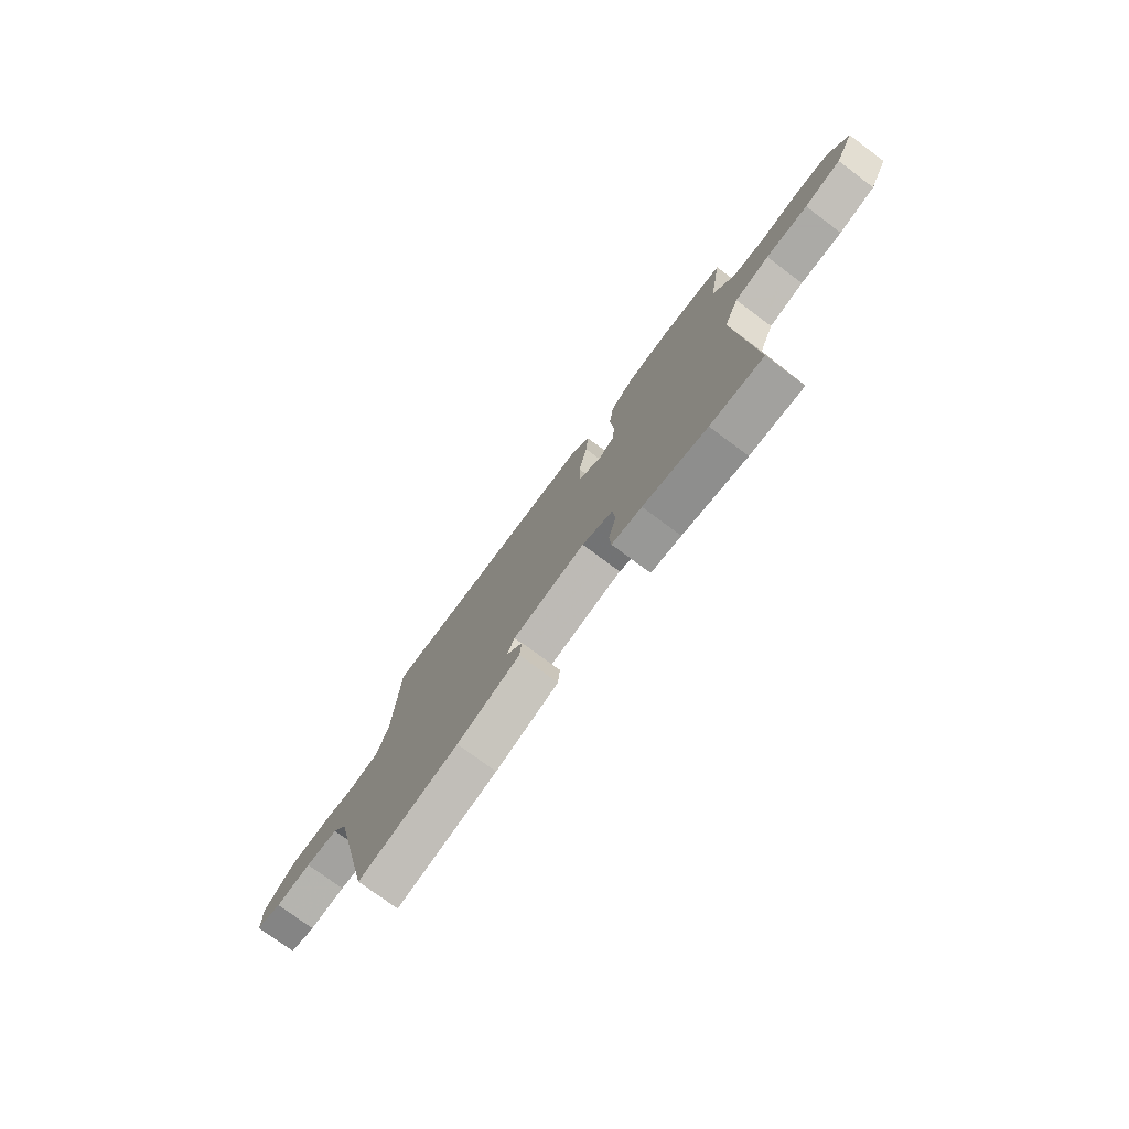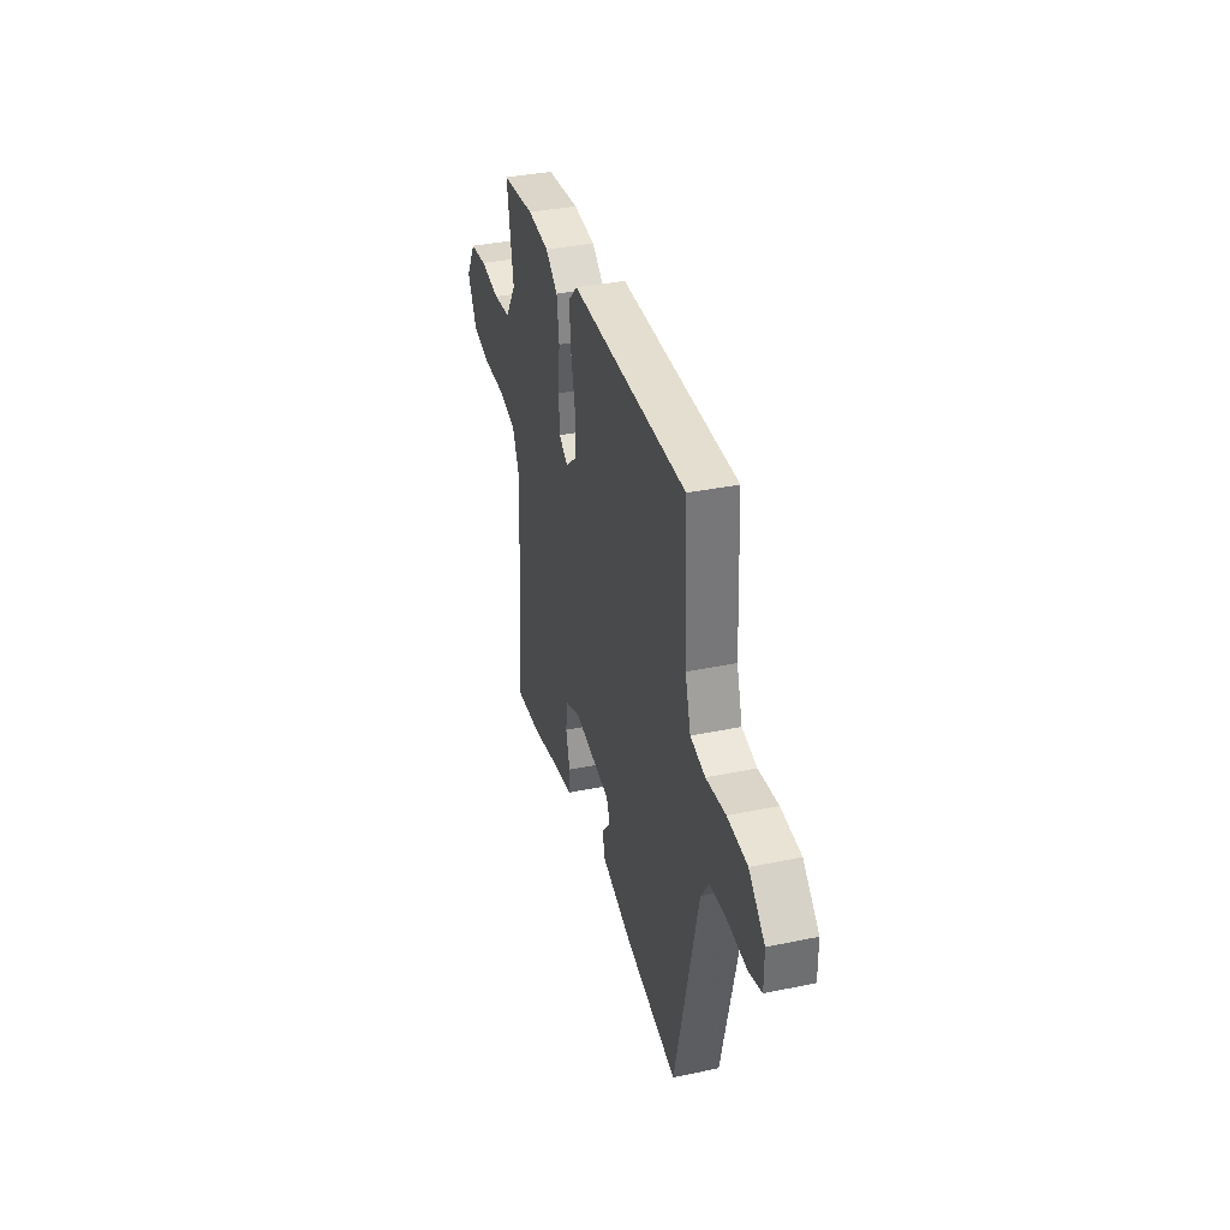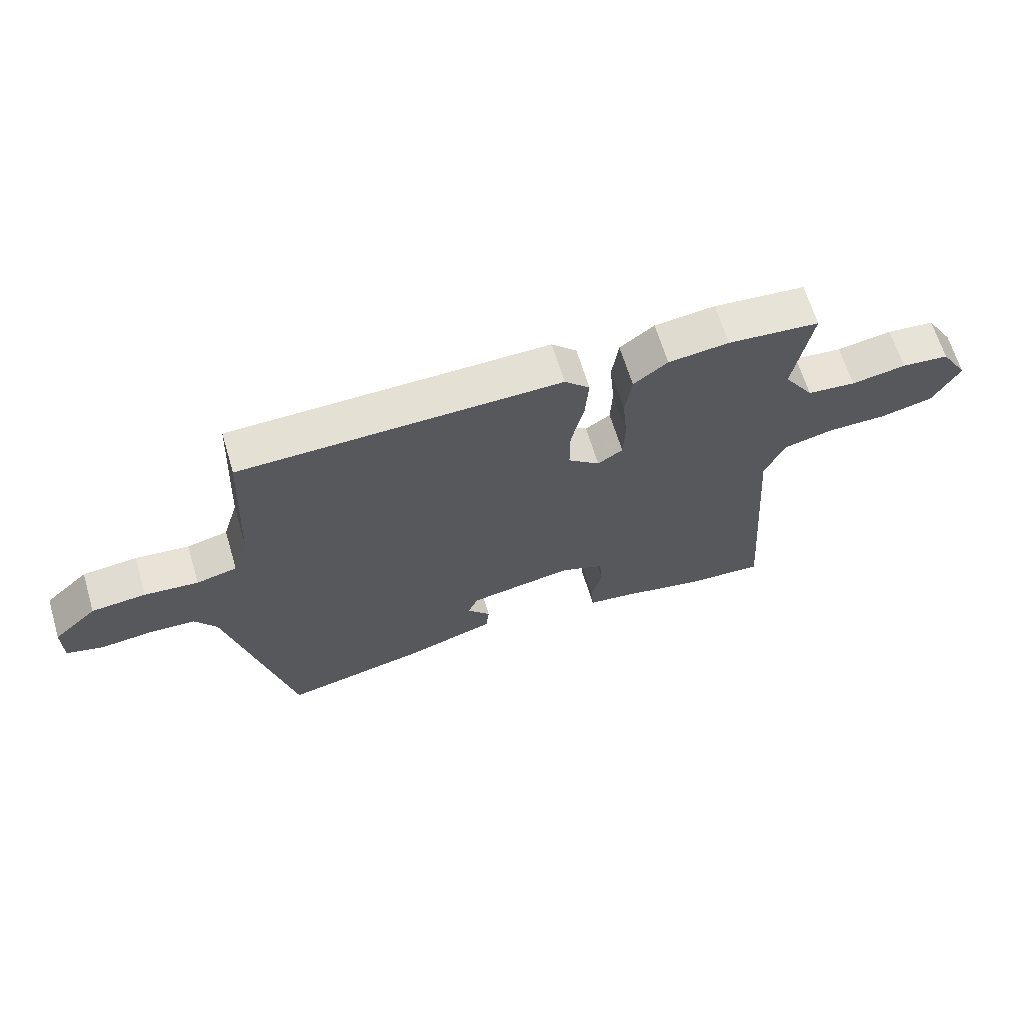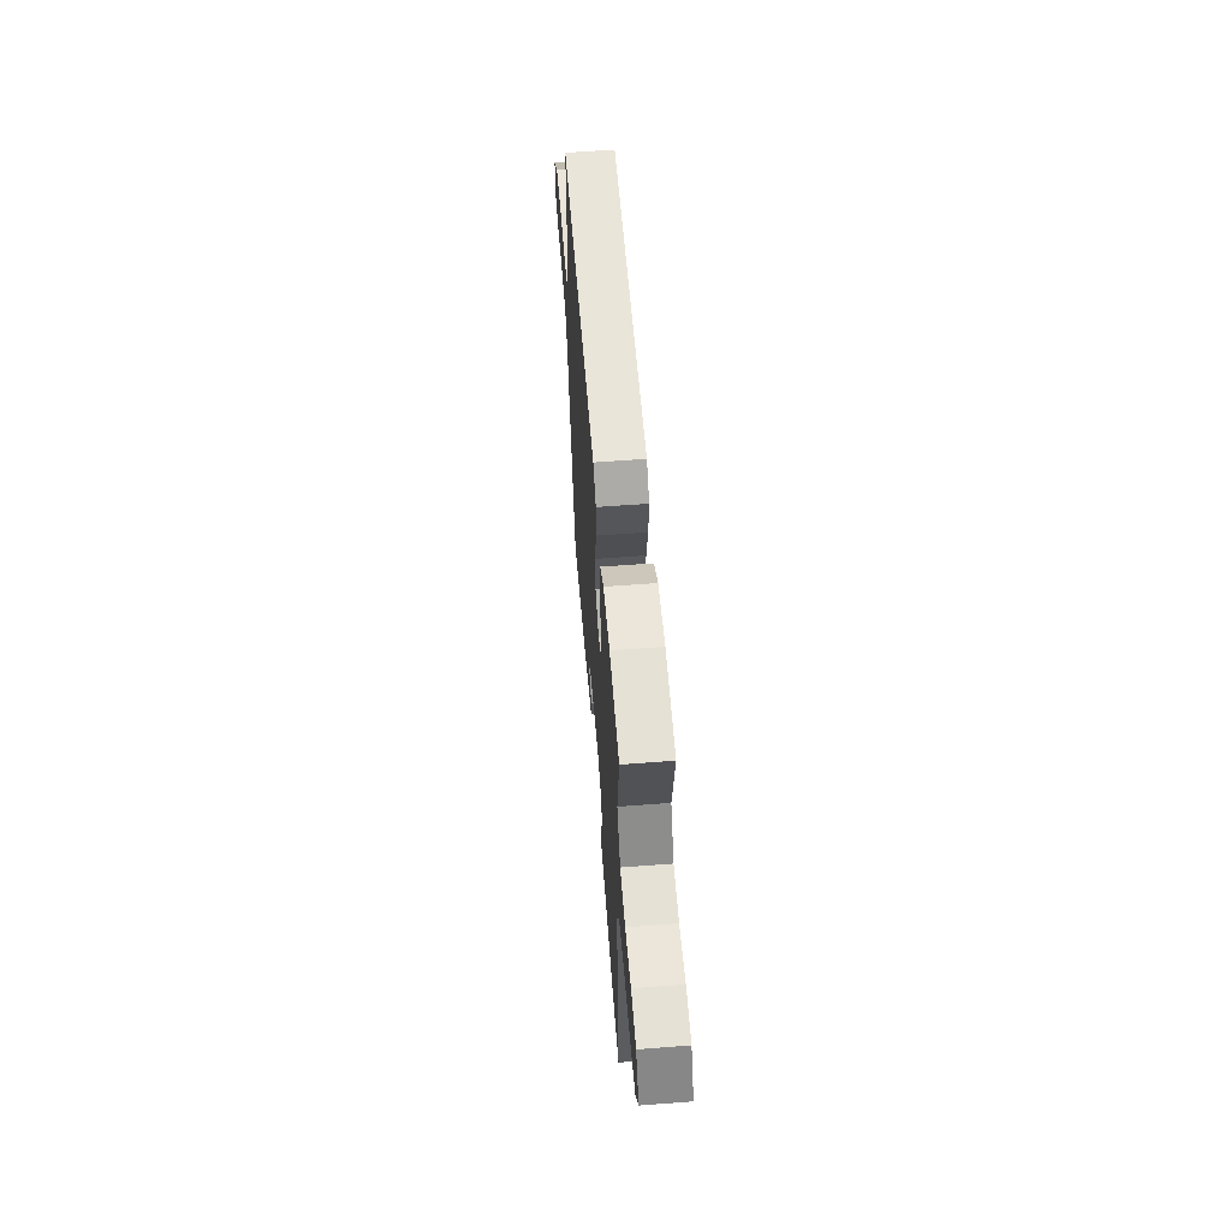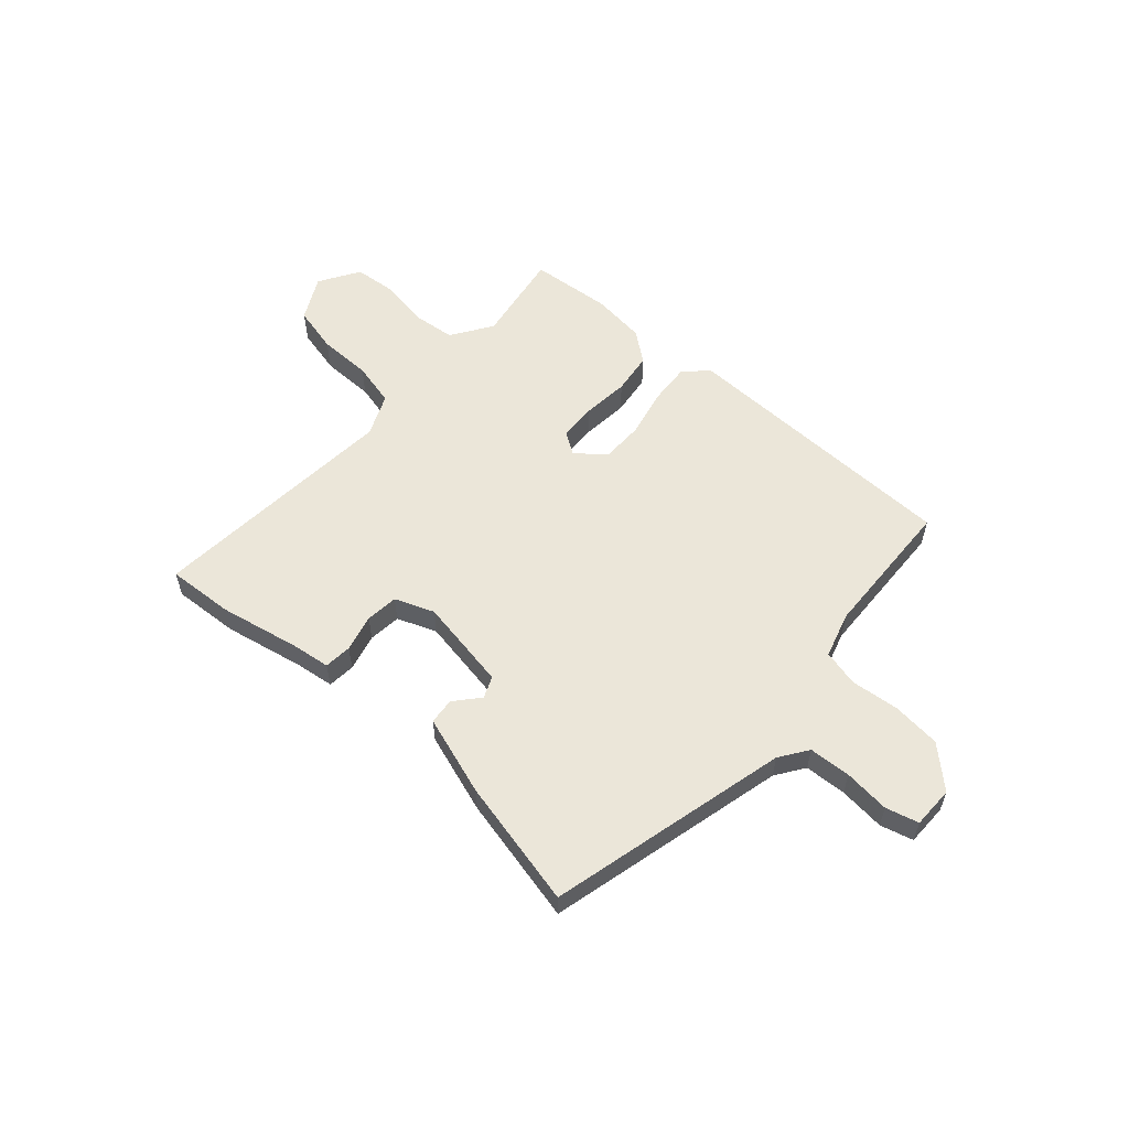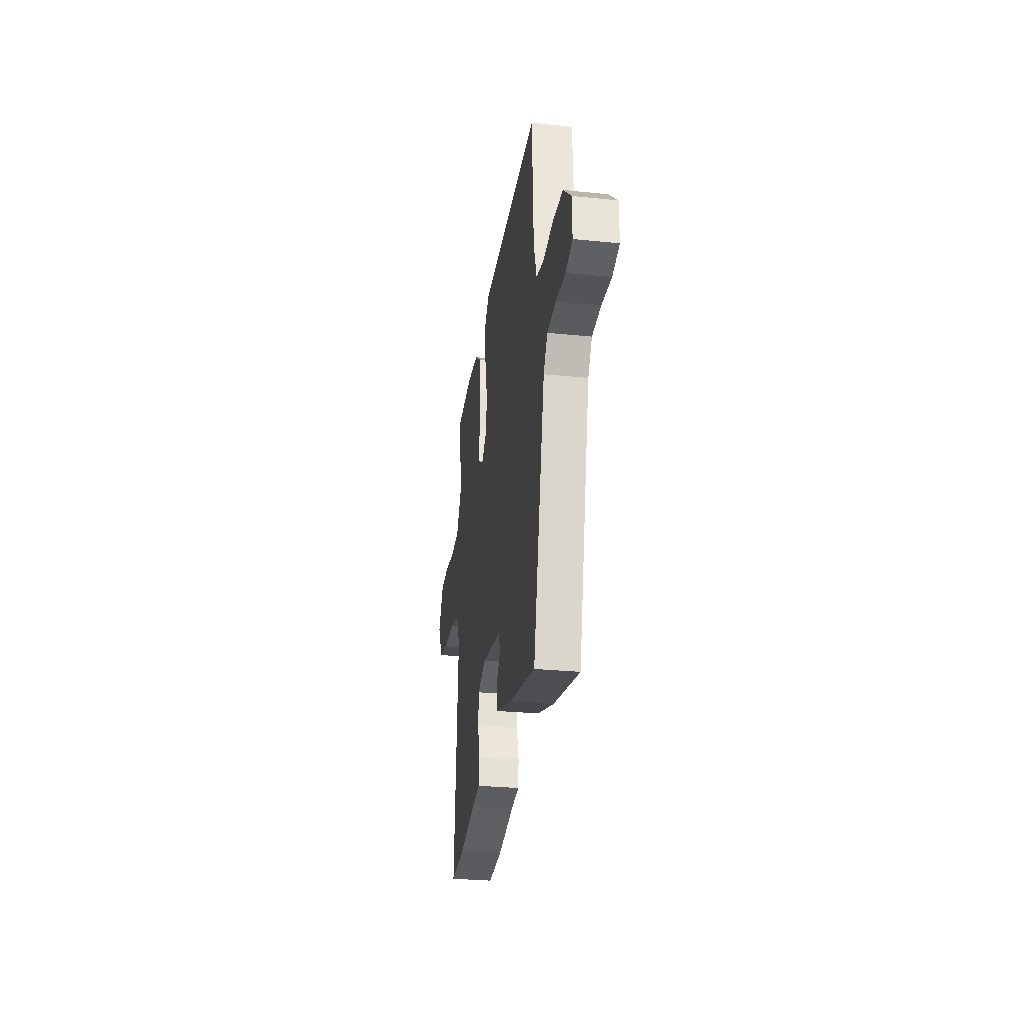
<metadata>
{"format":"obj","ext":"obj","renderer":"f3d","projection":"perspective","resolution":1024,"background":"white","views":[{"elev":-75.7,"azim":53.3,"up":"+Z"},{"elev":35.8,"azim":-105.3,"up":"+Z"},{"elev":65.5,"azim":-16.8,"up":"+Z"},{"elev":59.0,"azim":85.5,"up":"+Z"},{"elev":57.3,"azim":-137.9,"up":"+Y"},{"elev":-29.0,"azim":-98.6,"up":"+Z"}]}
</metadata>
<code>
v -0.44 0.07 0.524
v 0.095 0.07 0.53
v 0.137 0.07 0.488
v 0.131 0.07 0.41
v 0.11 0.07 0.319
v 0.11 0.07 0.24
v 0.163 0.07 0.196
v 0.205 0.07 0.223
v 0.208 0.07 0.294
v 0.2 0.07 0.381
v 0.211 0.07 0.459
v 0.268 0.07 0.502
v 0.369 0.07 0.513
v 0.522 0.07 0.498
v 0.492 0.07 0.324
v 0.542 0.07 0.247
v 0.623 0.07 0.238
v 0.714 0.07 0.253
v 0.793 0.07 0.245
v 0.839 0.07 0.169
v 0.795 0.07 0.087
v 0.708 0.07 0.067
v 0.608 0.07 0.067
v 0.525 0.07 0.048
v 0.49 0.07 -0.03
v 0.524 0.07 -0.502
v 0.399 0.07 -0.493
v 0.248 0.07 -0.461
v 0.177 0.07 -0.451
v 0.173 0.07 -0.399
v 0.191 0.07 -0.33
v 0.185 0.07 -0.269
v 0.112 0.07 -0.24
v -0.061 0.07 -0.269
v -0.078 0.07 -0.309
v -0.039 0.07 -0.355
v -0.044 0.07 -0.404
v -0.194 0.07 -0.452
v -0.433 0.07 -0.504
v -0.54 0.07 -0.053
v -0.576 0.07 0
v -0.654 0.07 0.005
v -0.74 0.07 -0.003
v -0.801 0.07 0.014
v -0.801 0.07 0.092
v -0.728 0.07 0.159
v -0.637 0.07 0.167
v -0.547 0.07 0.157
v -0.479 0.07 0.173
v -0.453 0.07 0.258
v -0.44 0 0.524
v 0.095 0 0.53
v 0.137 0 0.488
v 0.131 0 0.41
v 0.11 0 0.319
v 0.11 0 0.24
v 0.163 0 0.196
v 0.205 0 0.223
v 0.208 0 0.294
v 0.2 0 0.381
v 0.211 0 0.459
v 0.268 0 0.502
v 0.369 0 0.513
v 0.522 0 0.498
v 0.492 0 0.324
v 0.542 0 0.247
v 0.623 0 0.238
v 0.714 0 0.253
v 0.793 0 0.245
v 0.839 0 0.169
v 0.795 0 0.087
v 0.708 0 0.067
v 0.608 0 0.067
v 0.525 0 0.048
v 0.49 0 -0.03
v 0.524 0 -0.502
v 0.399 0 -0.493
v 0.248 0 -0.461
v 0.177 0 -0.451
v 0.173 0 -0.399
v 0.191 0 -0.33
v 0.185 0 -0.269
v 0.112 0 -0.24
v -0.061 0 -0.269
v -0.078 0 -0.309
v -0.039 0 -0.355
v -0.044 0 -0.404
v -0.194 0 -0.452
v -0.433 0 -0.504
v -0.54 0 -0.053
v -0.576 0 0
v -0.654 0 0.005
v -0.74 0 -0.003
v -0.801 0 0.014
v -0.801 0 0.092
v -0.728 0 0.159
v -0.637 0 0.167
v -0.547 0 0.157
v -0.479 0 0.173
v -0.453 0 0.258
f 45 46 47 48
f 45 48 49
f 42 43 44 45
f 41 42 45 49
f 40 41 49
f 39 40 49 50
f 35 36 37 38
f 34 35 38 39
f 28 29 30 31
f 28 31 32
f 25 26 27 28
f 24 25 28 32
f 20 21 22 23
f 20 23 24
f 17 18 19 20
f 16 17 20 24
f 15 16 24 32
f 9 10 11 12
f 8 9 12 13
f 2 3 4 5
f 2 5 6
f 1 2 6
f 34 39 50 1
f 14 15 32 33
f 8 13 14 33
f 7 8 33 34
f 1 6 7 34
f 98 97 96 95
f 99 98 95
f 95 94 93 92
f 99 95 92 91
f 99 91 90
f 100 99 90 89
f 88 87 86 85
f 89 88 85 84
f 81 80 79 78
f 82 81 78
f 78 77 76 75
f 82 78 75 74
f 73 72 71 70
f 74 73 70
f 70 69 68 67
f 74 70 67 66
f 82 74 66 65
f 62 61 60 59
f 63 62 59 58
f 55 54 53 52
f 56 55 52
f 56 52 51
f 51 100 89 84
f 83 82 65 64
f 83 64 63 58
f 84 83 58 57
f 84 57 56 51
f 1 51 52 2
f 2 52 53 3
f 3 53 54 4
f 4 54 55 5
f 5 55 56 6
f 6 56 57 7
f 7 57 58 8
f 8 58 59 9
f 9 59 60 10
f 10 60 61 11
f 11 61 62 12
f 12 62 63 13
f 13 63 64 14
f 14 64 65 15
f 15 65 66 16
f 16 66 67 17
f 17 67 68 18
f 18 68 69 19
f 19 69 70 20
f 20 70 71 21
f 21 71 72 22
f 22 72 73 23
f 23 73 74 24
f 24 74 75 25
f 25 75 76 26
f 26 76 77 27
f 27 77 78 28
f 28 78 79 29
f 29 79 80 30
f 30 80 81 31
f 31 81 82 32
f 32 82 83 33
f 33 83 84 34
f 34 84 85 35
f 35 85 86 36
f 36 86 87 37
f 37 87 88 38
f 38 88 89 39
f 39 89 90 40
f 40 90 91 41
f 41 91 92 42
f 42 92 93 43
f 43 93 94 44
f 44 94 95 45
f 45 95 96 46
f 46 96 97 47
f 47 97 98 48
f 48 98 99 49
f 49 99 100 50
f 50 100 51 1

</code>
